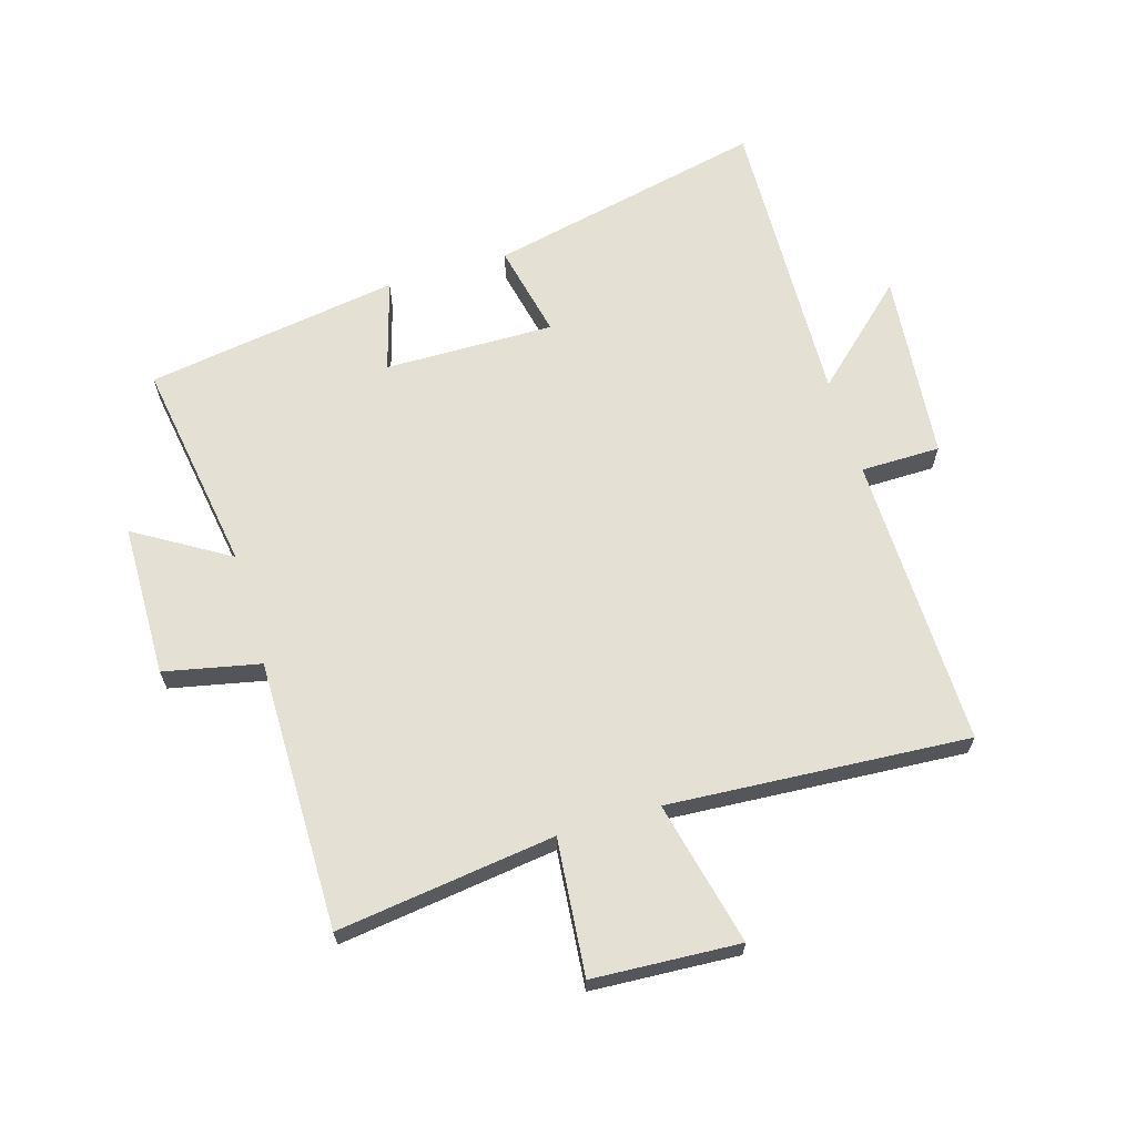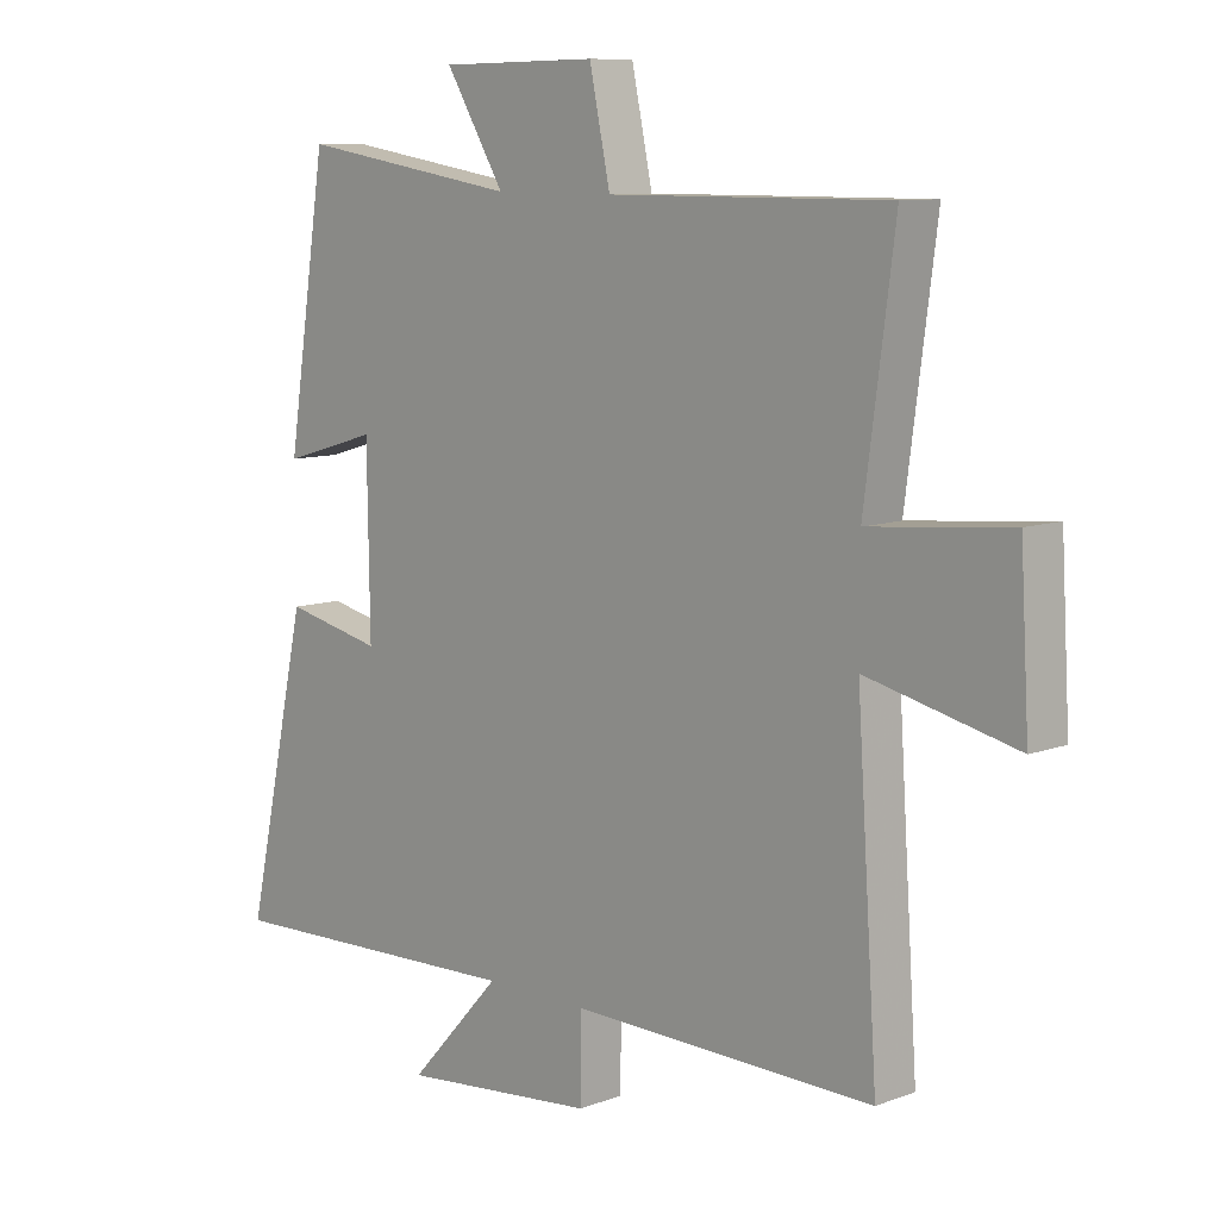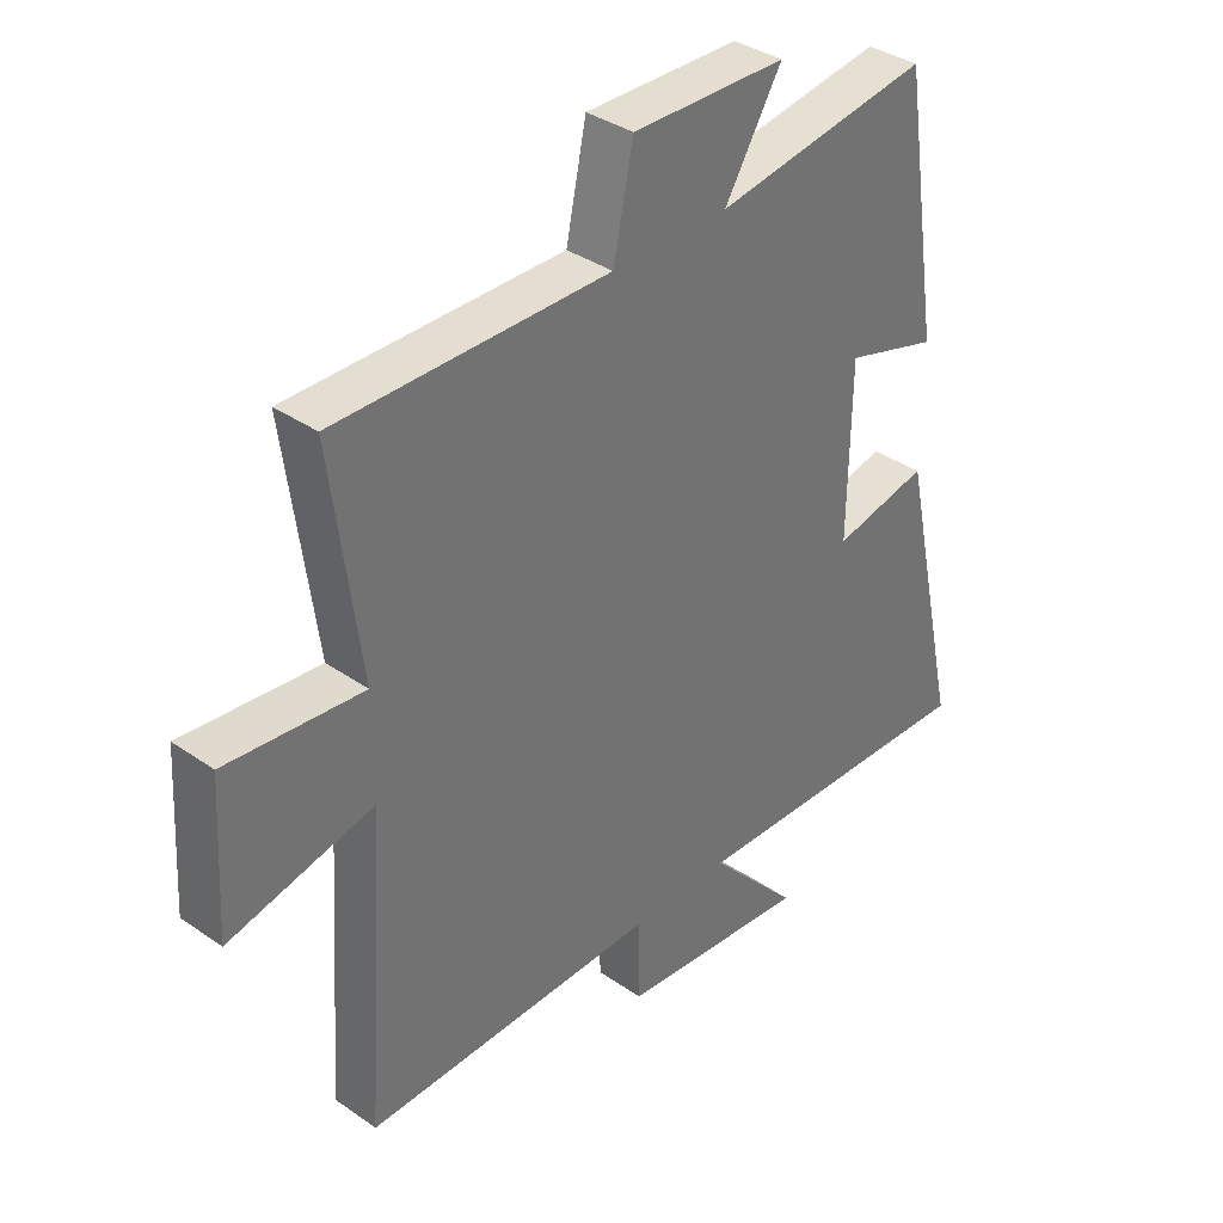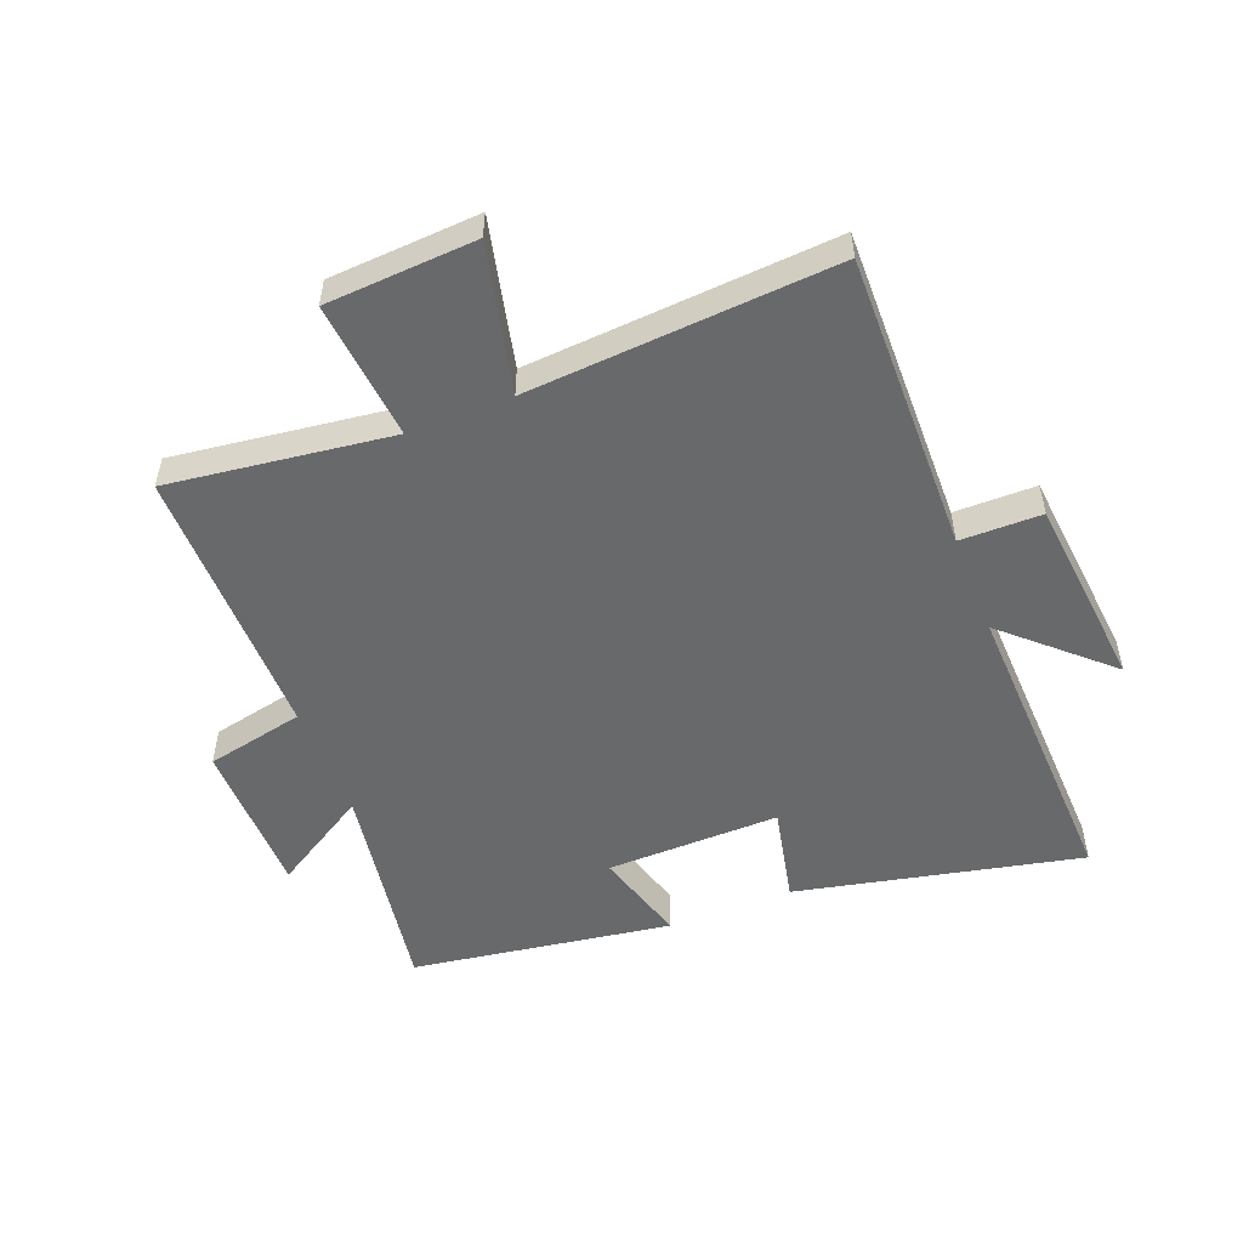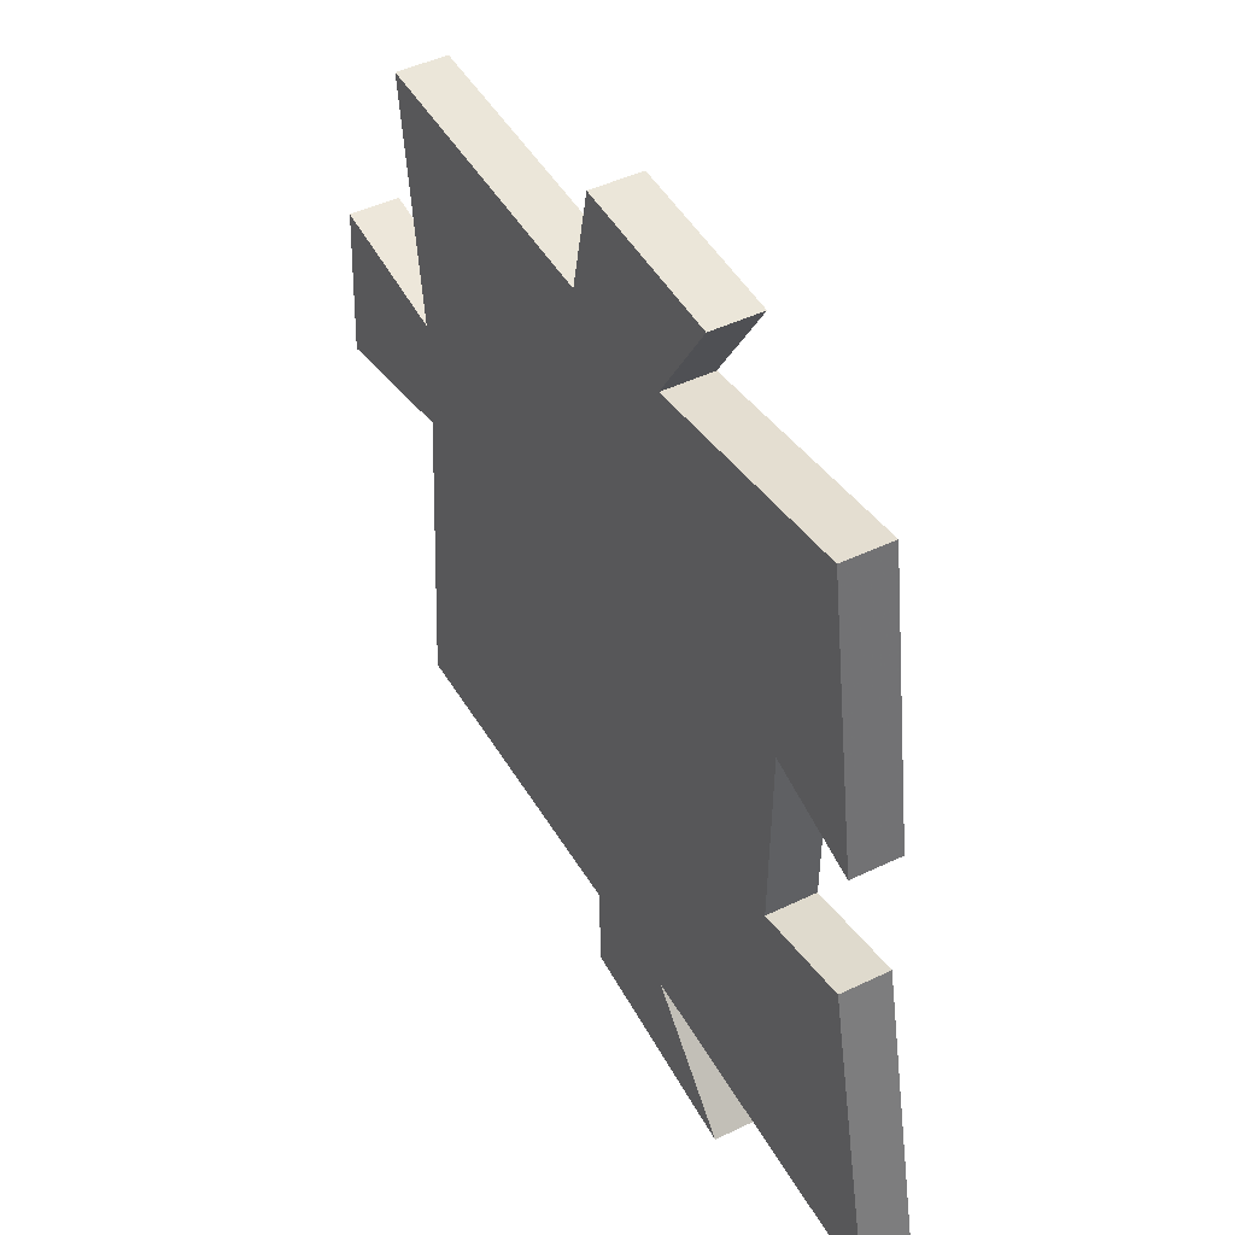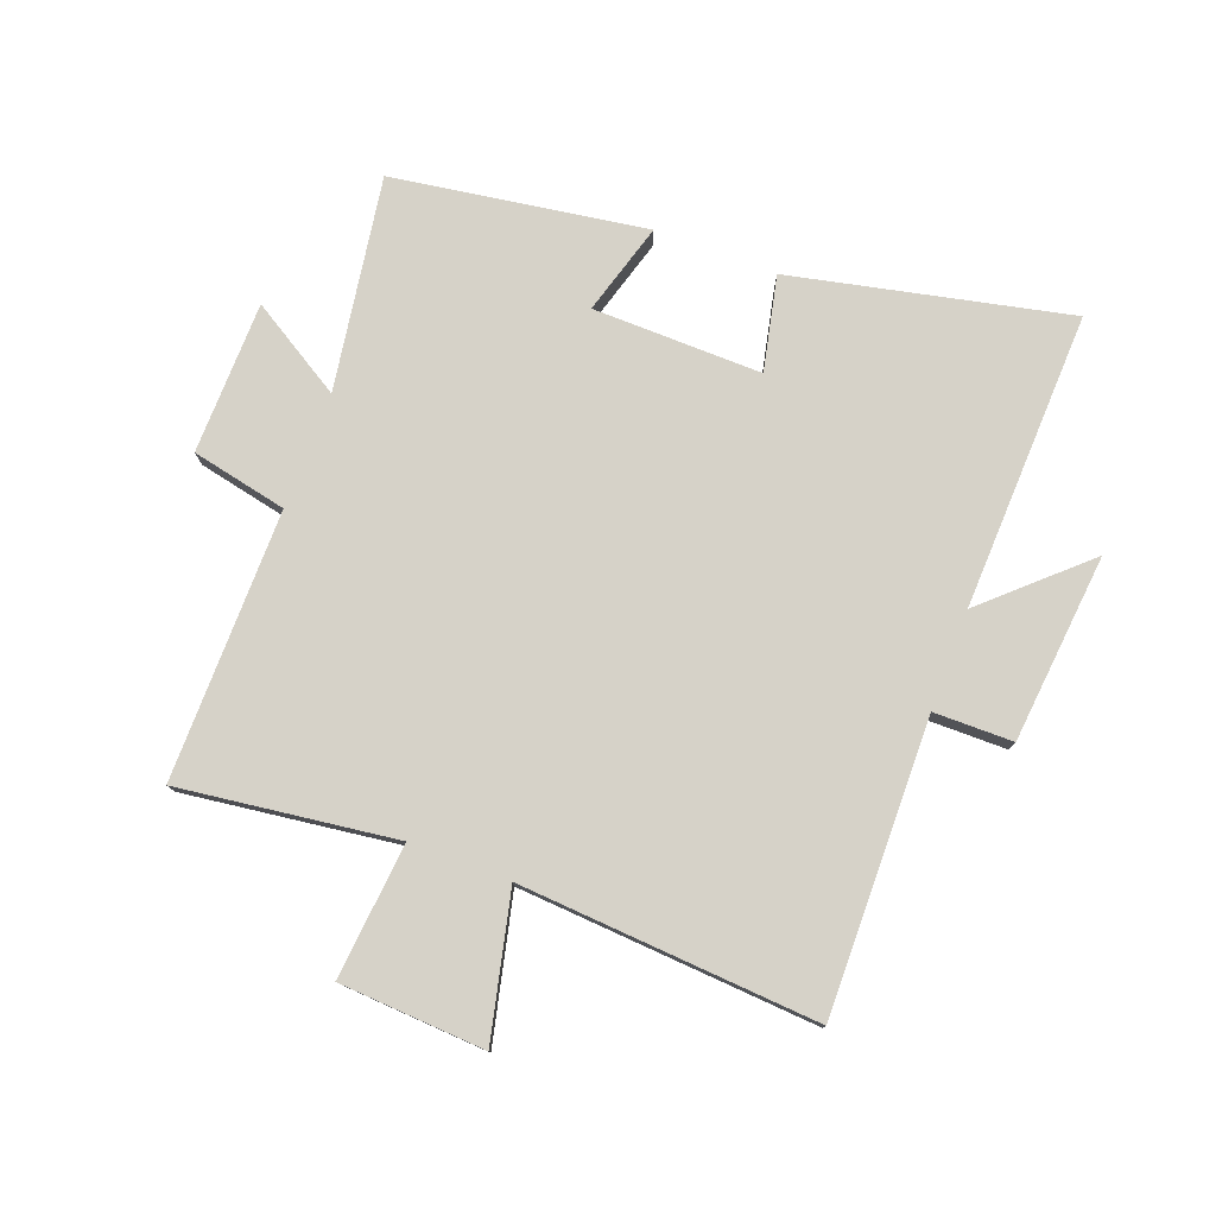
<metadata>
{"format":"obj","ext":"obj","renderer":"f3d","projection":"perspective","resolution":1024,"background":"white","views":[{"elev":65.4,"azim":73.3,"up":"+Y"},{"elev":9.4,"azim":45.8,"up":"+Z"},{"elev":36.3,"azim":132.2,"up":"+Z"},{"elev":-52.6,"azim":111.5,"up":"+Y"},{"elev":46.4,"azim":-118.7,"up":"+Z"},{"elev":78.0,"azim":110.7,"up":"+Y"}]}
</metadata>
<code>
v 0.547 0.07 0.502
v 0.5 0.07 0.146
v 0.722 0.07 0.167
v 0.736 0.07 -0.073
v 0.5 0.07 -0.018
v 0.533 0.07 -0.509
v 0.053 0.07 -0.5
v 0.052 0.07 -0.63
v -0.258 0.07 -0.66
v -0.111 0.07 -0.5
v -0.6 0.07 -0.516
v -0.5 0.07 -0.061
v -0.345 0.07 -0.095
v -0.349 0.07 0.183
v -0.5 0.07 0.139
v -0.436 0.07 0.555
v -0.086 0.07 0.5
v -0.179 0.07 0.653
v 0.071 0.07 0.657
v 0.104 0.07 0.5
v 0.547 0 0.502
v 0.5 0 0.146
v 0.722 0 0.167
v 0.736 0 -0.073
v 0.5 0 -0.018
v 0.533 0 -0.509
v 0.053 0 -0.5
v 0.052 0 -0.63
v -0.258 0 -0.66
v -0.111 0 -0.5
v -0.6 0 -0.516
v -0.5 0 -0.061
v -0.345 0 -0.095
v -0.349 0 0.183
v -0.5 0 0.139
v -0.436 0 0.555
v -0.086 0 0.5
v -0.179 0 0.653
v 0.071 0 0.657
v 0.104 0 0.5
f 17 18 19 20
f 14 15 16 17
f 13 14 17 20
f 10 11 12 13
f 10 13 20 1
f 7 8 9 10
f 5 6 7
f 5 7 10
f 2 3 4 5
f 2 5 10
f 1 2 10
f 40 39 38 37
f 37 36 35 34
f 40 37 34 33
f 33 32 31 30
f 21 40 33 30
f 30 29 28 27
f 27 26 25
f 30 27 25
f 25 24 23 22
f 30 25 22
f 30 22 21
f 1 21 22 2
f 2 22 23 3
f 3 23 24 4
f 4 24 25 5
f 5 25 26 6
f 6 26 27 7
f 7 27 28 8
f 8 28 29 9
f 9 29 30 10
f 10 30 31 11
f 11 31 32 12
f 12 32 33 13
f 13 33 34 14
f 14 34 35 15
f 15 35 36 16
f 16 36 37 17
f 17 37 38 18
f 18 38 39 19
f 19 39 40 20
f 20 40 21 1

</code>
